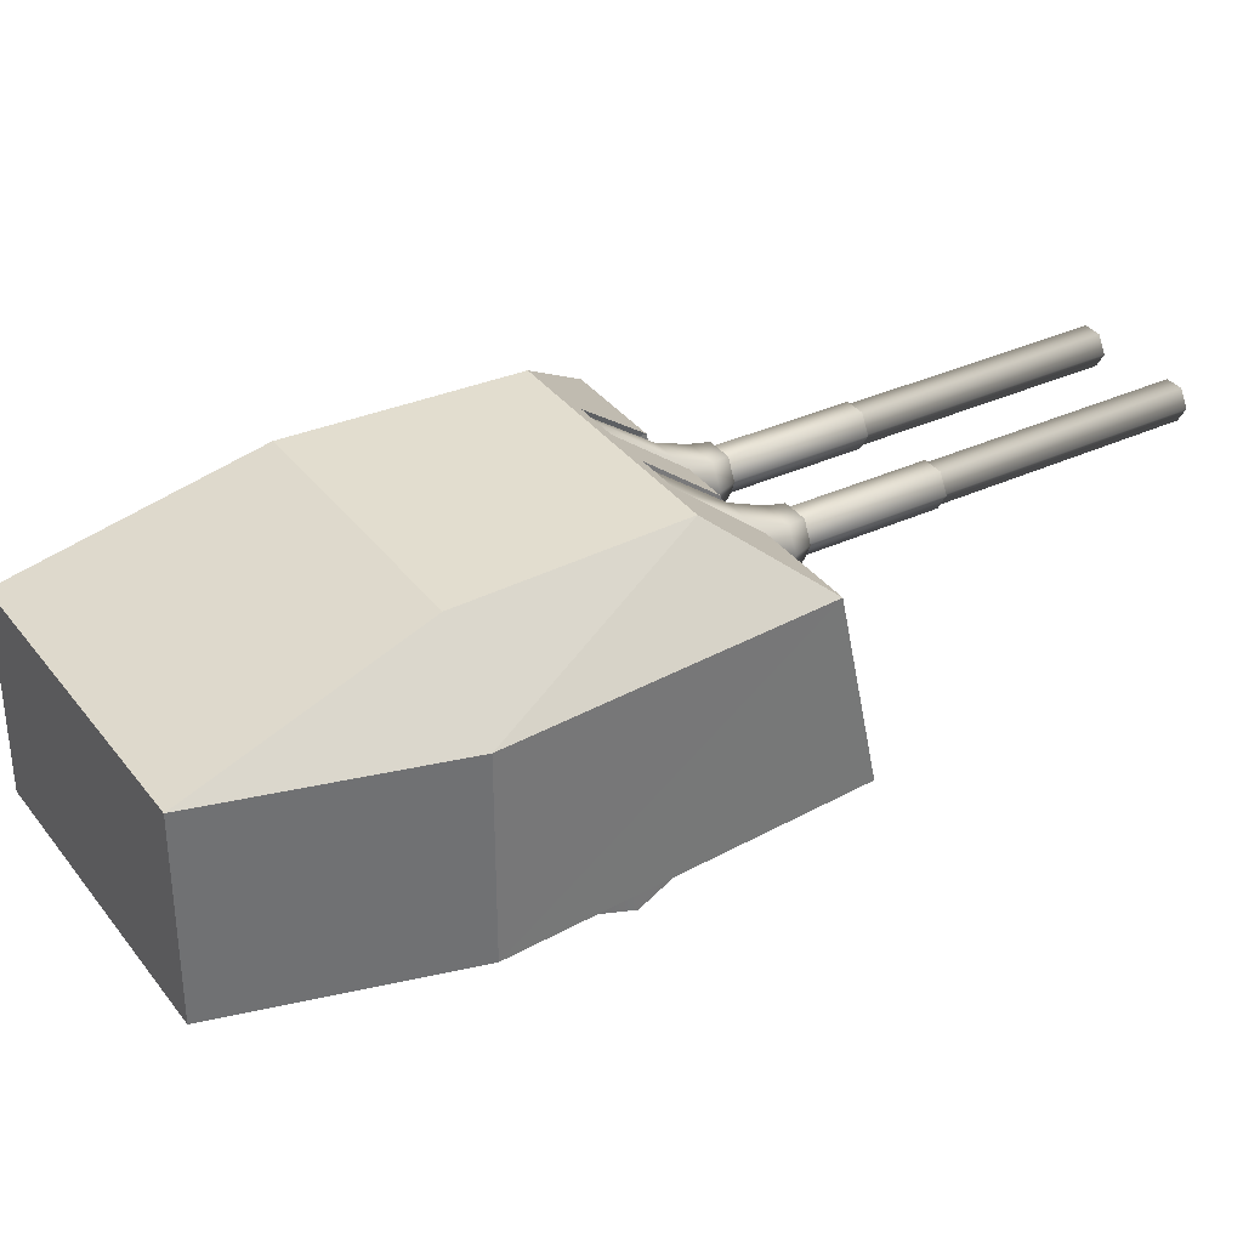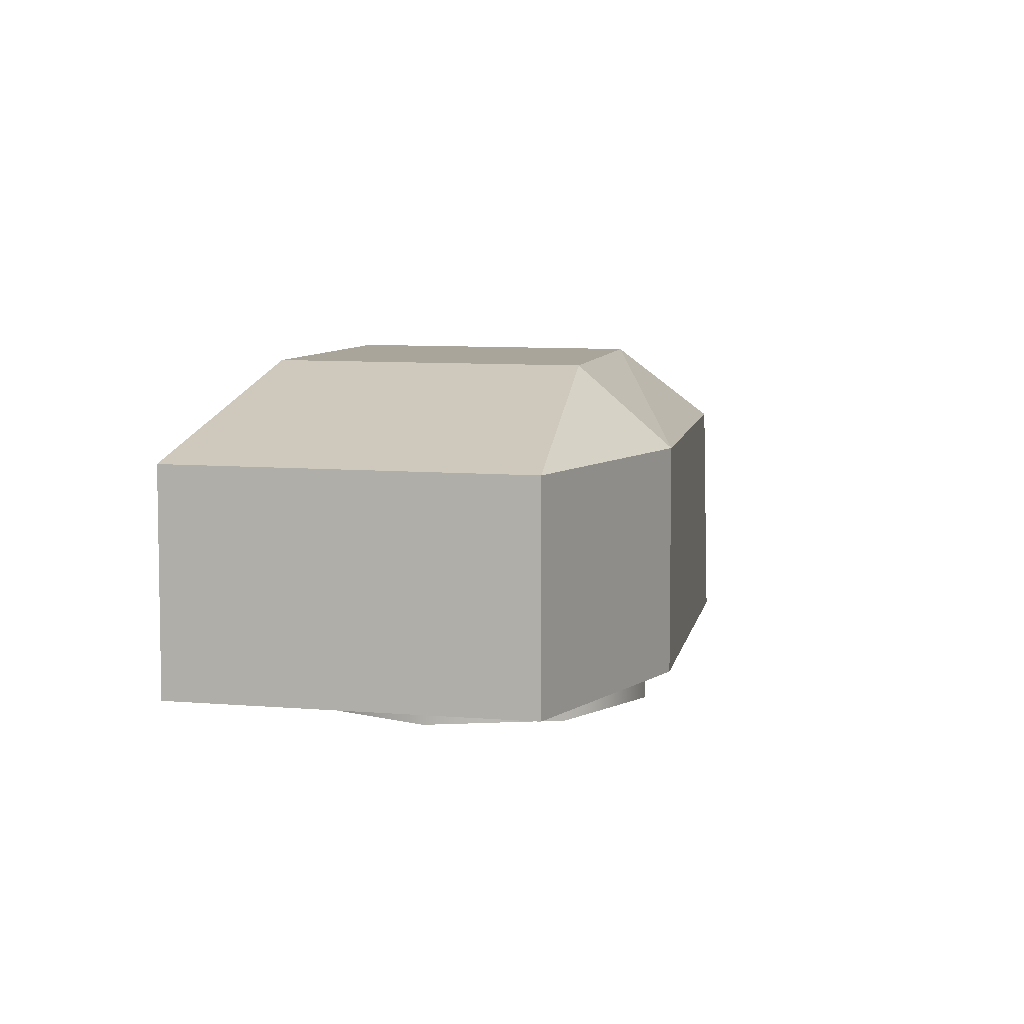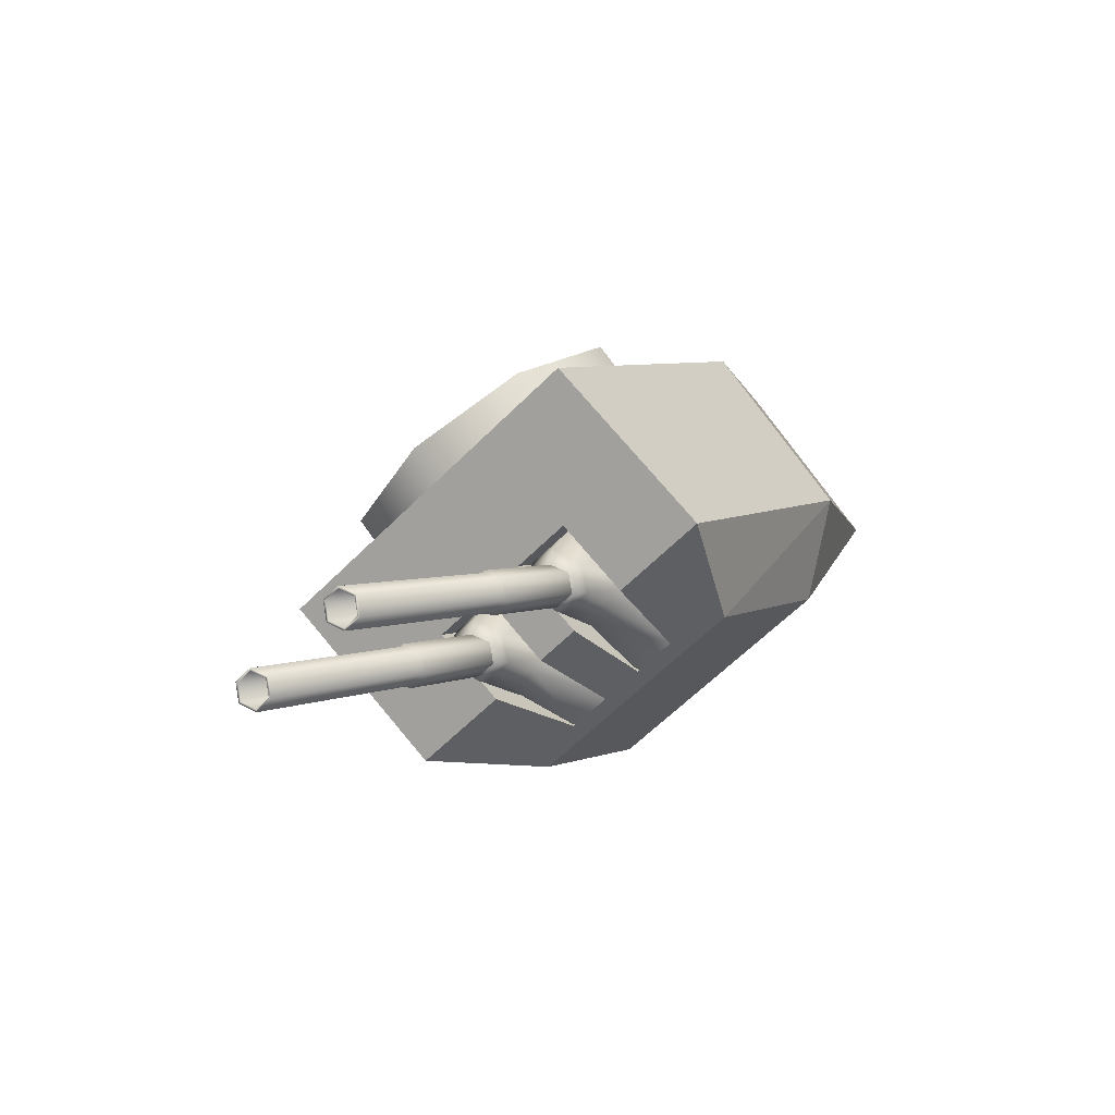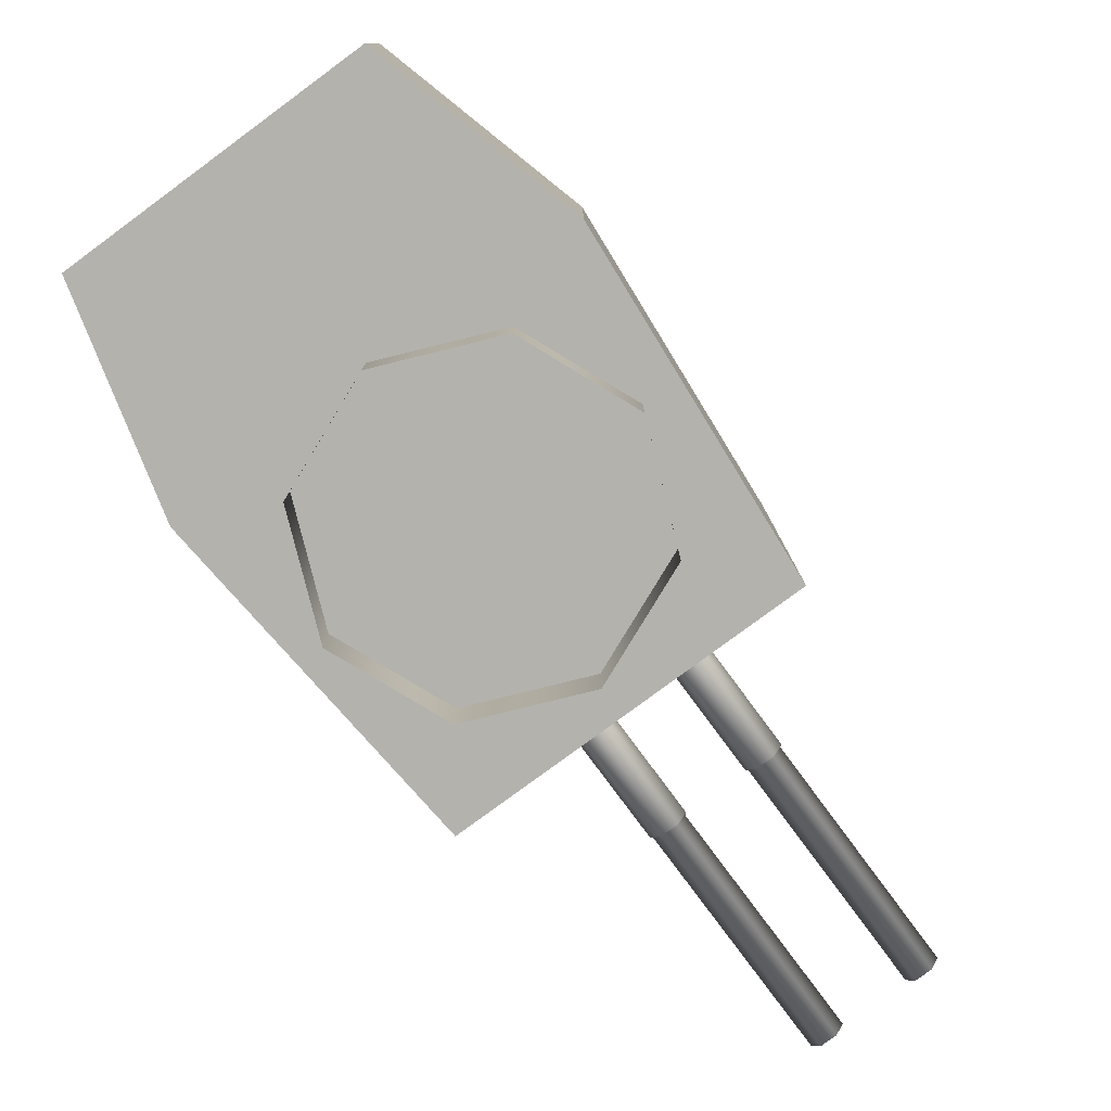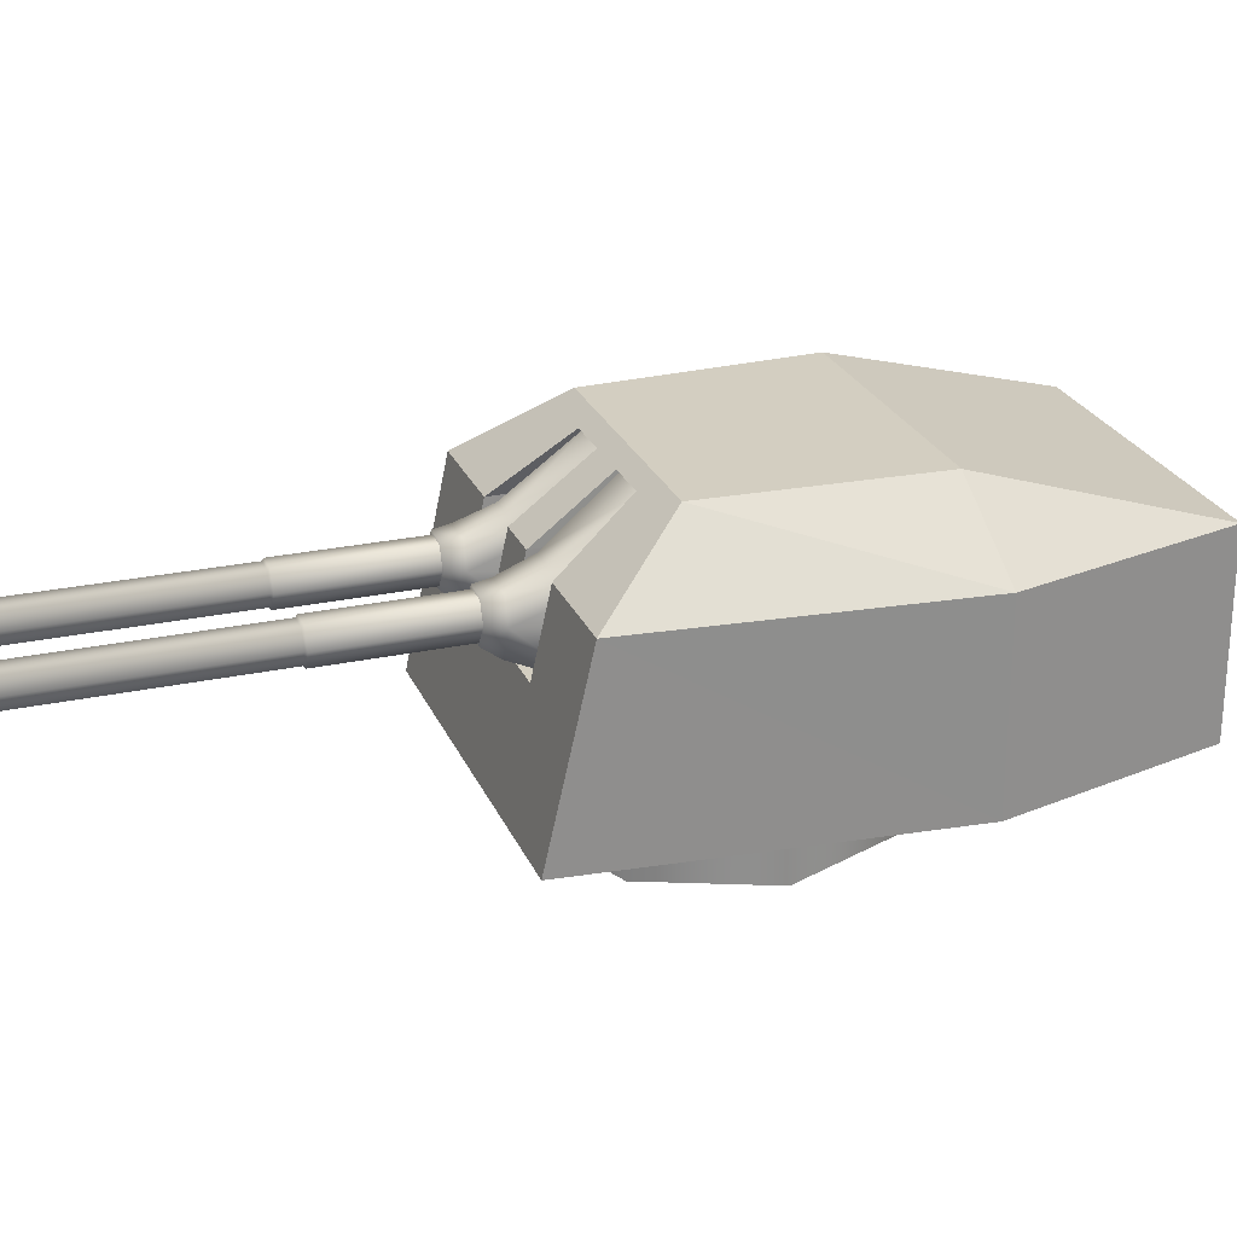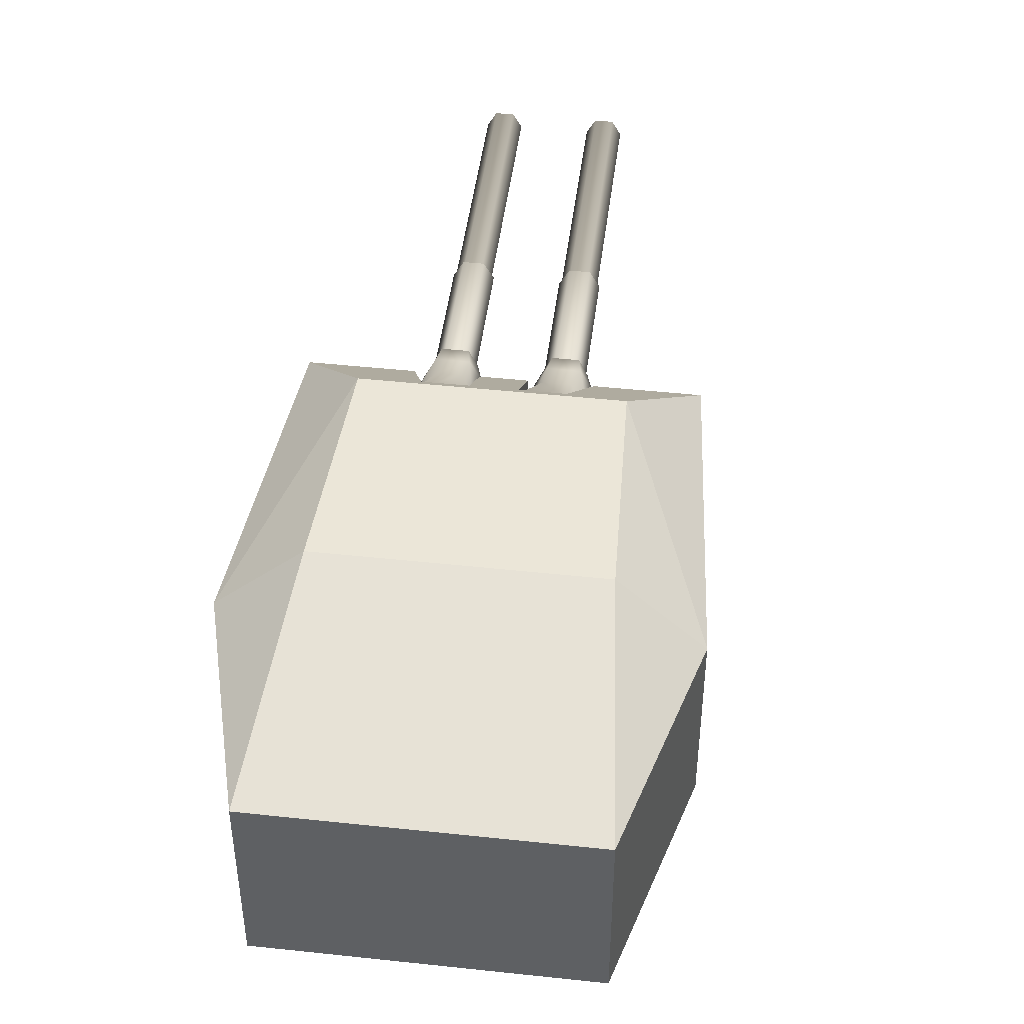
<metadata>
{"format":"obj","ext":"obj","renderer":"f3d","projection":"perspective","resolution":1024,"background":"white","views":[{"elev":35.0,"azim":-89.8,"up":"+Y"},{"elev":7.5,"azim":-133.6,"up":"+Y"},{"elev":72.6,"azim":145.1,"up":"+Z"},{"elev":-79.4,"azim":-111.6,"up":"+Y"},{"elev":25.2,"azim":102.7,"up":"+Y"},{"elev":46.1,"azim":-141.0,"up":"+Y"}]}
</metadata>
<code>
o Gun_Z39_main_barrel_Circle.005
v 41.06 6.756 1.673
v 40.57 6.729 1.326
v 41.2 6.606 2.002
v 40.66 6.299 1.463
v 41.12 6.382 2.066
v 41.48 6.606 1.83
v 41.57 6.382 1.78
v 41.55 6.189 2.007
v 41.48 6.072 1.848
v 40.62 7.284 1.046
v 41.22 6.299 1.109
v 41.13 6.729 0.9718
v 41.31 5.869 1.247
v 41.22 6.072 2.011
v 40.75 5.869 1.599
v 41.28 6.756 1.535
v 41.03 7.284 0.7923
v 41.62 6.388 1.952
v 41.54 6.588 1.993
v 41.25 6.388 2.182
v 41.34 6.189 2.137
v 41.32 6.588 2.131
v 43.38 6.254 5.328
v 41.5 6.254 2.026
v 41.37 6.254 2.108
v 43.38 6.523 5.328
v 41.3 6.388 2.149
v 41.37 6.523 2.108
v 43.58 6.388 5.205
v 41.5 6.523 2.026
v 41.57 6.388 1.985
v 43.51 6.254 5.246
v 43.31 6.388 5.369
v 43.51 6.523 5.246
v 43.6 6.388 5.192
v 43.37 6.234 5.334
v 43.37 6.543 5.334
v 43.52 6.234 5.24
v 43.29 6.388 5.381
v 43.52 6.543 5.24
v 42.21 6.234 3.148
v 41.99 6.388 3.289
v 42.21 6.543 3.148
v 42.29 6.388 3.101
v 42.06 6.234 3.242
v 42.06 6.543 3.242
v 42.3 6.388 3.075
v 42.05 6.215 3.234
v 42.05 6.562 3.234
v 42.22 6.215 3.128
v 41.96 6.388 3.287
v 42.22 6.562 3.128
v 41.51 6.215 1.998
v 41.26 6.388 2.157
v 41.51 6.562 1.998
v 41.6 6.388 1.945
v 41.34 6.215 2.104
v 41.34 6.562 2.104
v 42.14 6.756 0.9969
v 42.38 6.606 1.267
v 42.05 6.729 0.3993
v 42.47 6.382 1.218
v 42.13 6.299 0.5396
v 42.1 6.606 1.439
v 42.23 6.189 1.578
v 42.02 6.382 1.505
v 42.12 6.072 1.452
v 41.77 7.284 0.3289
v 41.57 6.299 0.8928
v 41.48 6.729 0.7538
v 42.38 6.072 1.289
v 41.65 5.869 1.032
v 42.22 5.869 0.68
v 41.92 6.756 1.135
v 41.37 7.284 0.5827
v 42.15 6.388 1.62
v 42.52 6.388 1.39
v 42.22 6.588 1.567
v 42.44 6.189 1.447
v 42.44 6.588 1.429
v 42.27 6.254 1.546
v 44.41 6.254 4.685
v 42.4 6.254 1.464
v 42.47 6.388 1.423
v 44.41 6.523 4.685
v 42.4 6.523 1.464
v 42.27 6.523 1.546
v 44.21 6.388 4.808
v 42.2 6.388 1.587
v 44.28 6.254 4.767
v 44.48 6.388 4.643
v 44.28 6.523 4.767
v 44.19 6.388 4.82
v 44.5 6.388 4.631
v 44.42 6.543 4.678
v 44.27 6.234 4.773
v 44.27 6.543 4.773
v 42.96 6.234 2.681
v 44.42 6.234 4.678
v 43.19 6.388 2.539
v 42.96 6.543 2.681
v 42.89 6.388 2.728
v 43.11 6.234 2.587
v 43.11 6.543 2.587
v 42.86 6.388 2.726
v 43.11 6.215 2.566
v 43.11 6.562 2.566
v 43.2 6.388 2.513
v 42.94 6.562 2.673
v 42.24 6.215 1.543
v 42.94 6.215 2.673
v 42.49 6.388 1.384
v 42.24 6.562 1.543
v 42.15 6.388 1.596
v 42.41 6.215 1.437
v 42.41 6.562 1.437
v 40.05 6.722 2.348
v 38.18 4.837 -0.1441
v 40.3 4.837 2.684
v 37.52 6.722 -2.294
v 38.83 4.837 -3.112
v 37.52 4.837 -2.294
v 41.06 7.27 0.8809
v 41.12 6.722 0.9869
v 41.43 6.722 1.489
v 39.98 4.837 -1.268
v 38.18 6.722 -0.1441
v 38.91 7.386 -0.4964
v 40.14 7.386 1.277
v 38.83 6.722 -3.112
v 40.03 7.386 -1.192
v 40.91 6.722 1.816
v 40.14 7.386 1.277
v 40.05 6.722 2.348
v 40.3 4.837 2.684
v 41.14 4.837 2.161
v 41.62 6.722 1.368
v 40.98 7.386 0.7513
v 41.43 6.722 1.489
v 41.66 4.837 1.84
v 41.84 4.837 1.722
v 41.52 5.929 1.637
v 41.14 4.837 2.161
v 41.66 4.837 1.84
v 40.64 7.386 0.9655
v 40.68 7.27 1.115
v 40.59 6.722 1.313
v 40.65 7.27 1.055
v 41.28 5.929 1.24
v 40.91 6.722 1.816
v 40.76 5.929 1.565
v 41 5.929 1.961
v 41.02 7.27 0.8215
v 41.78 4.837 -2.392
v 43.19 6.722 0.388
v 43.39 4.837 0.7591
v 40.14 6.722 -3.93
v 40.14 4.837 -3.93
v 41.5 6.722 0.744
v 41.44 7.27 0.6458
v 41.82 6.722 1.246
v 41.78 6.722 -2.392
v 41.14 7.386 -1.888
v 42.2 7.386 -0.007795
v 42.2 7.386 -0.007795
v 42.34 6.722 0.9197
v 43.19 6.722 0.388
v 41.17 7.386 0.6346
v 43.39 4.837 0.7591
v 42.55 4.837 1.282
v 41.35 7.386 0.5178
v 41.82 6.722 1.246
v 42.03 4.837 1.603
v 42.55 4.837 1.282
v 41.91 5.929 1.396
v 42.03 4.837 1.603
v 41.7 7.386 0.3037
v 41.81 7.27 0.4119
v 42.03 6.722 0.4174
v 42.34 6.722 0.9197
v 41.66 5.929 1
v 42.18 5.929 0.676
v 42.43 5.929 1.072
v 41.4 7.27 0.5864
v 41.77 7.27 0.3525
v 41.84 4.837 1.722
v 40.64 7.386 0.9655
v 41.17 7.386 0.6346
v 40.98 7.386 0.7513
v 41.7 7.386 0.3037
v 41.35 7.386 0.5178
v 39.4 4.864 0.8575
v 40.4 4.291 1.578
v 40.4 4.864 1.578
v 39.91 4.864 -1.374
v 39.19 4.291 -0.3653
v 39.19 4.864 -0.3653
v 41.63 4.291 1.374
v 41.63 4.864 1.374
v 39.4 4.291 0.8575
v 42.35 4.291 0.3653
v 42.14 4.864 -0.8576
v 42.35 4.864 0.3653
v 41.14 4.291 -1.578
v 41.14 4.864 -1.578
v 42.14 4.291 -0.8576
v 39.91 4.291 -1.374
f 117 118 119
f 120 121 122
f 123 124 125
f 122 126 118
f 126 119 118
f 127 122 118
f 120 127 128
f 127 129 128
f 130 128 131
f 132 133 134
f 129 131 128
f 132 135 136
f 137 138 139
f 137 140 141
f 142 143 144
f 123 145 146
f 146 147 148
f 125 149 142
f 150 151 147
f 142 151 152
f 146 153 123
f 124 148 147
f 154 155 156
f 121 157 158
f 159 160 161
f 126 158 154
f 156 126 154
f 158 162 154
f 157 163 162
f 162 164 155
f 130 163 157
f 165 166 167
f 164 131 168
f 169 166 170
f 171 137 172
f 173 137 141
f 174 175 176
f 177 160 178
f 178 179 180
f 181 161 175
f 180 182 183
f 182 175 183
f 184 178 160
f 185 184 159
f 117 127 118
f 120 130 121
f 123 153 124
f 122 121 126
f 126 186 119
f 127 120 122
f 127 117 129
f 130 120 128
f 132 187 133
f 129 168 131
f 132 134 135
f 137 188 138
f 137 139 140
f 142 152 143
f 123 189 145
f 146 150 147
f 125 124 149
f 150 152 151
f 142 149 151
f 146 148 153
f 147 151 124
f 151 149 124
f 124 153 148
f 154 162 155
f 121 130 157
f 159 184 160
f 126 121 158
f 156 186 126
f 158 157 162
f 162 163 164
f 130 131 163
f 165 190 166
f 164 163 131
f 169 167 166
f 171 188 137
f 173 172 137
f 174 183 175
f 177 191 160
f 178 185 179
f 181 159 161
f 180 179 182
f 182 181 175
f 184 185 178
f 181 182 159
f 182 179 159
f 179 185 159
f 1 2 3
f 2 4 5
f 6 1 3
f 7 8 9
f 10 2 1
f 11 12 7
f 13 14 15
f 12 16 6
f 4 15 5
f 10 16 17
f 16 12 17
f 13 7 9
f 6 18 7
f 7 13 11
f 5 15 14
f 5 3 2
f 7 12 6
f 19 20 18
f 18 21 8
f 14 8 21
f 3 20 22
f 6 22 19
f 5 21 20
f 23 24 25
f 26 27 28
f 29 30 31
f 32 31 24
f 33 25 27
f 34 28 30
f 32 35 29
f 33 36 23
f 34 37 26
f 23 38 32
f 26 39 33
f 29 40 34
f 36 41 38
f 37 42 39
f 35 43 40
f 38 44 35
f 39 45 36
f 40 46 37
f 41 47 44
f 42 48 45
f 43 49 46
f 41 48 50
f 46 51 42
f 44 52 43
f 48 53 50
f 49 54 51
f 47 55 52
f 50 56 47
f 51 57 48
f 52 58 49
f 59 60 61
f 61 62 63
f 59 64 60
f 65 66 67
f 68 59 61
f 69 66 70
f 71 72 73
f 70 64 74
f 63 62 73
f 74 68 75
f 74 75 70
f 72 67 66
f 76 64 66
f 66 69 72
f 62 71 73
f 62 61 60
f 66 64 70
f 77 78 76
f 79 76 65
f 71 65 67
f 60 77 62
f 64 80 60
f 62 79 71
f 81 82 83
f 84 85 86
f 87 88 89
f 89 90 81
f 83 91 84
f 86 92 87
f 93 90 88
f 82 94 91
f 95 92 85
f 96 82 90
f 94 85 91
f 97 88 92
f 98 99 96
f 100 95 94
f 101 93 97
f 102 96 93
f 103 94 99
f 104 97 95
f 105 98 102
f 106 100 103
f 107 101 104
f 98 106 103
f 108 104 100
f 109 102 101
f 110 106 111
f 112 107 108
f 113 105 109
f 114 111 105
f 115 108 106
f 116 109 107
f 6 16 1
f 7 18 8
f 13 9 14
f 10 1 16
f 6 19 18
f 19 22 20
f 18 20 21
f 14 9 8
f 3 5 20
f 6 3 22
f 5 14 21
f 23 32 24
f 26 33 27
f 29 34 30
f 32 29 31
f 33 23 25
f 34 26 28
f 32 38 35
f 33 39 36
f 34 40 37
f 23 36 38
f 26 37 39
f 29 35 40
f 36 45 41
f 37 46 42
f 35 44 43
f 38 41 44
f 39 42 45
f 40 43 46
f 41 50 47
f 42 51 48
f 43 52 49
f 41 45 48
f 46 49 51
f 44 47 52
f 48 57 53
f 49 58 54
f 47 56 55
f 50 53 56
f 51 54 57
f 52 55 58
f 59 74 64
f 65 76 66
f 71 67 72
f 74 59 68
f 76 78 64
f 77 80 78
f 79 77 76
f 71 79 65
f 60 80 77
f 64 78 80
f 62 77 79
f 81 90 82
f 84 91 85
f 87 92 88
f 89 88 90
f 83 82 91
f 86 85 92
f 93 96 90
f 82 99 94
f 95 97 92
f 96 99 82
f 94 95 85
f 97 93 88
f 98 103 99
f 100 104 95
f 101 102 93
f 102 98 96
f 103 100 94
f 104 101 97
f 105 111 98
f 106 108 100
f 107 109 101
f 98 111 106
f 108 107 104
f 109 105 102
f 110 115 106
f 112 116 107
f 113 114 105
f 114 110 111
f 115 112 108
f 116 113 109
f 192 193 194
f 195 196 197
f 194 198 199
f 197 200 192
f 201 202 203
f 204 195 205
f 198 203 199
f 206 205 202
f 192 200 193
f 195 207 196
f 194 193 198
f 197 196 200
f 201 206 202
f 204 207 195
f 198 201 203
f 206 204 205

</code>
